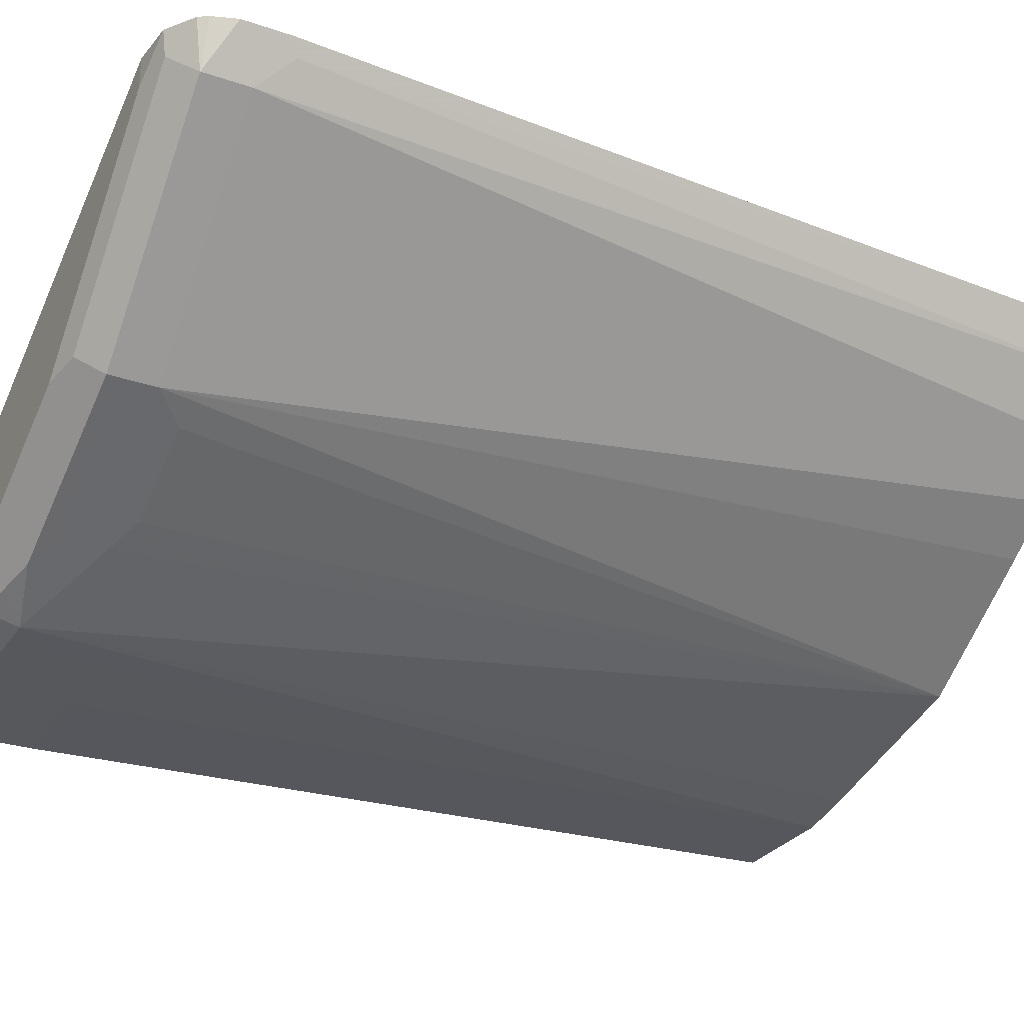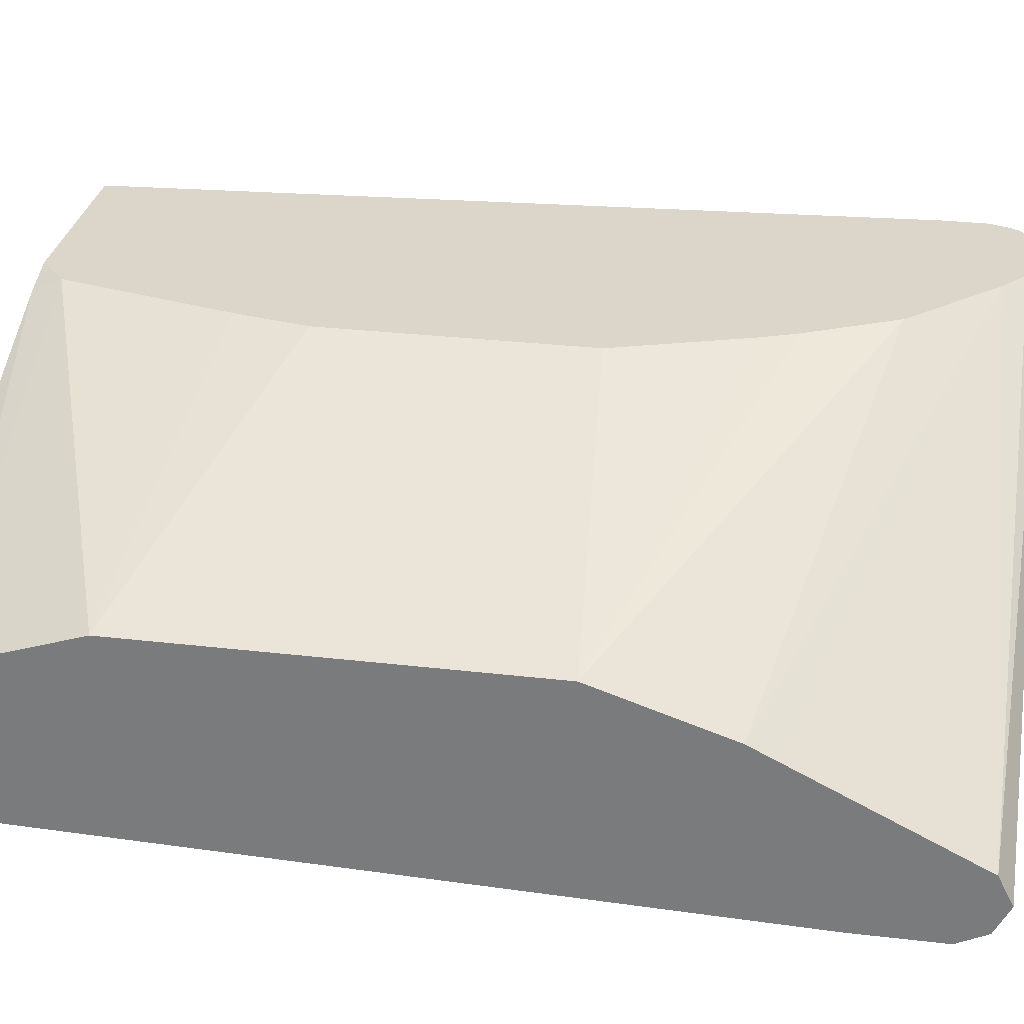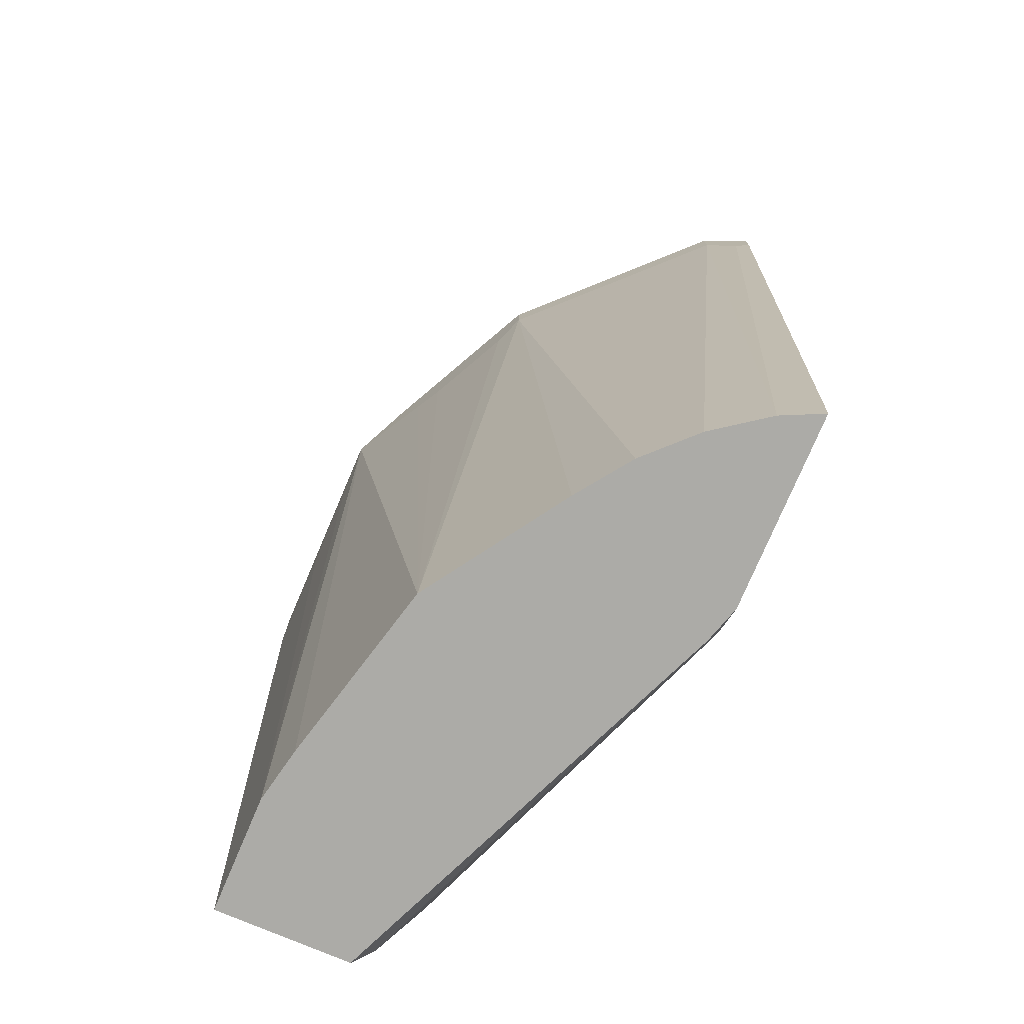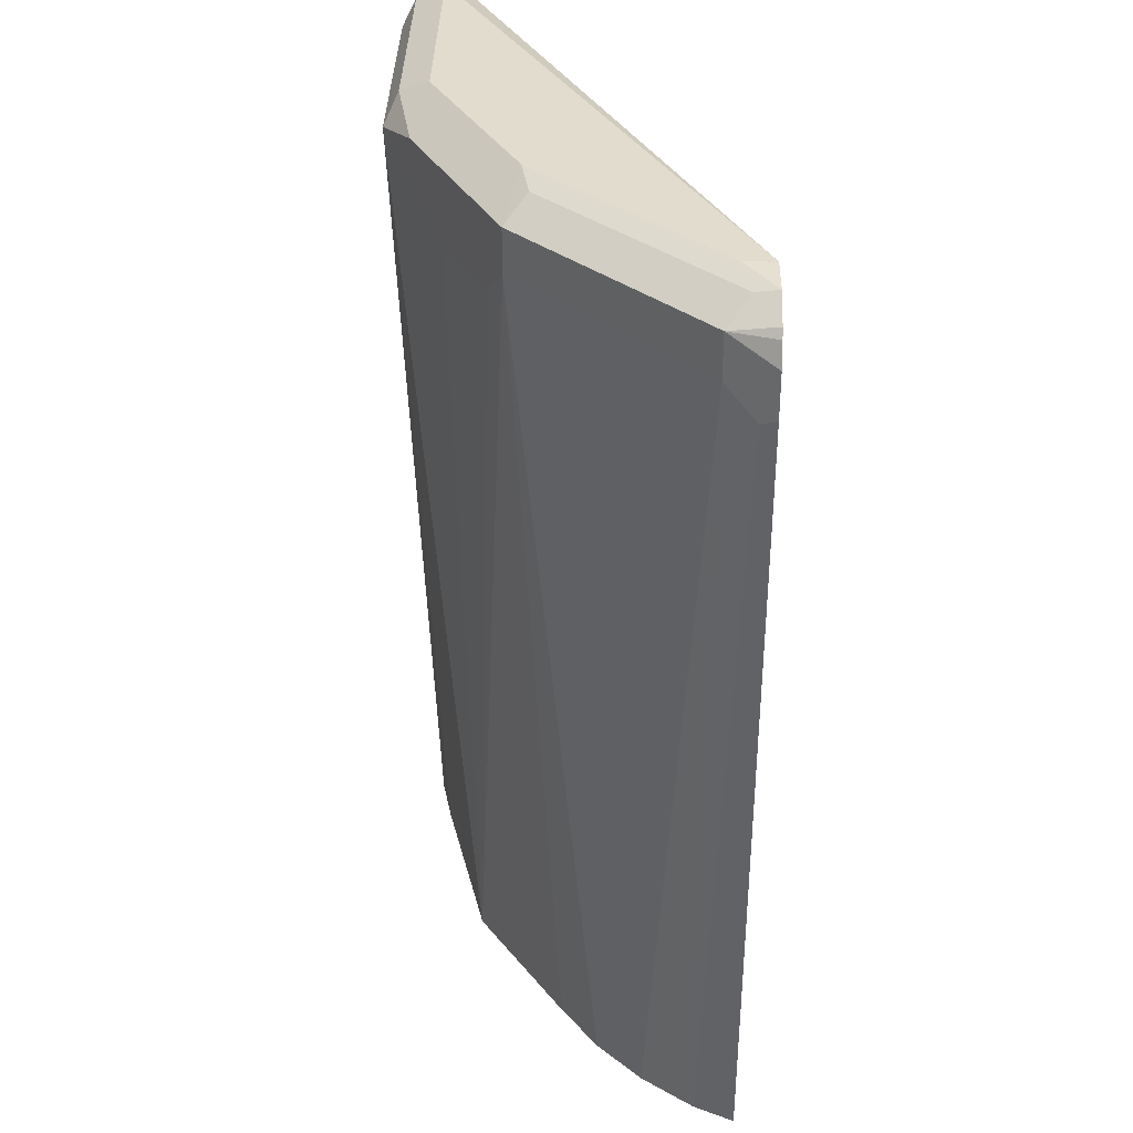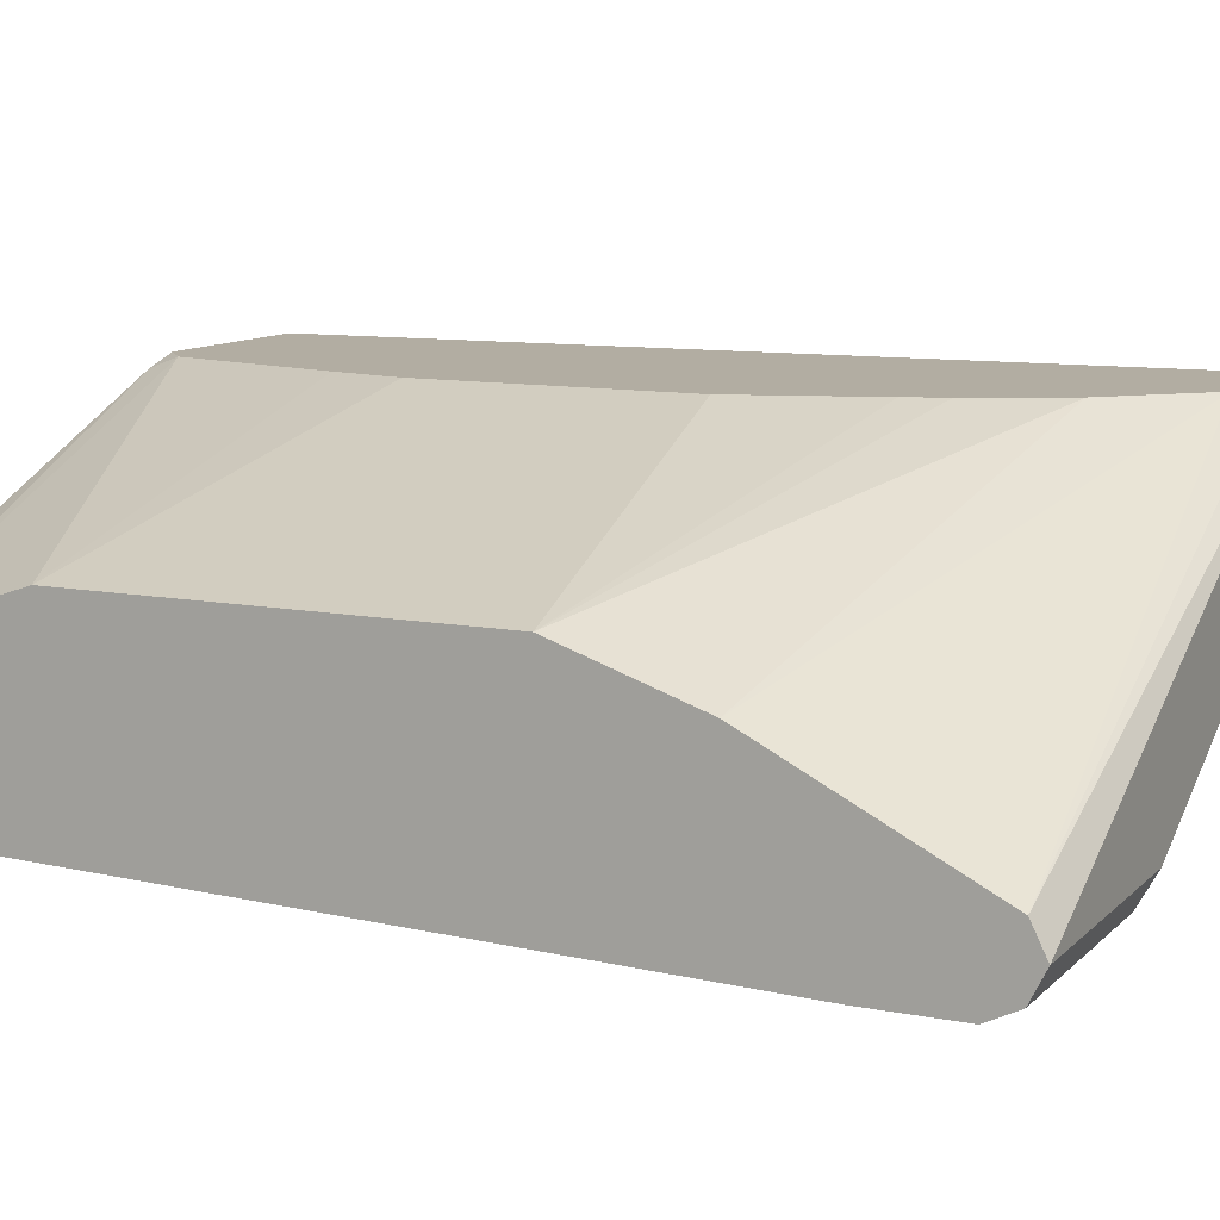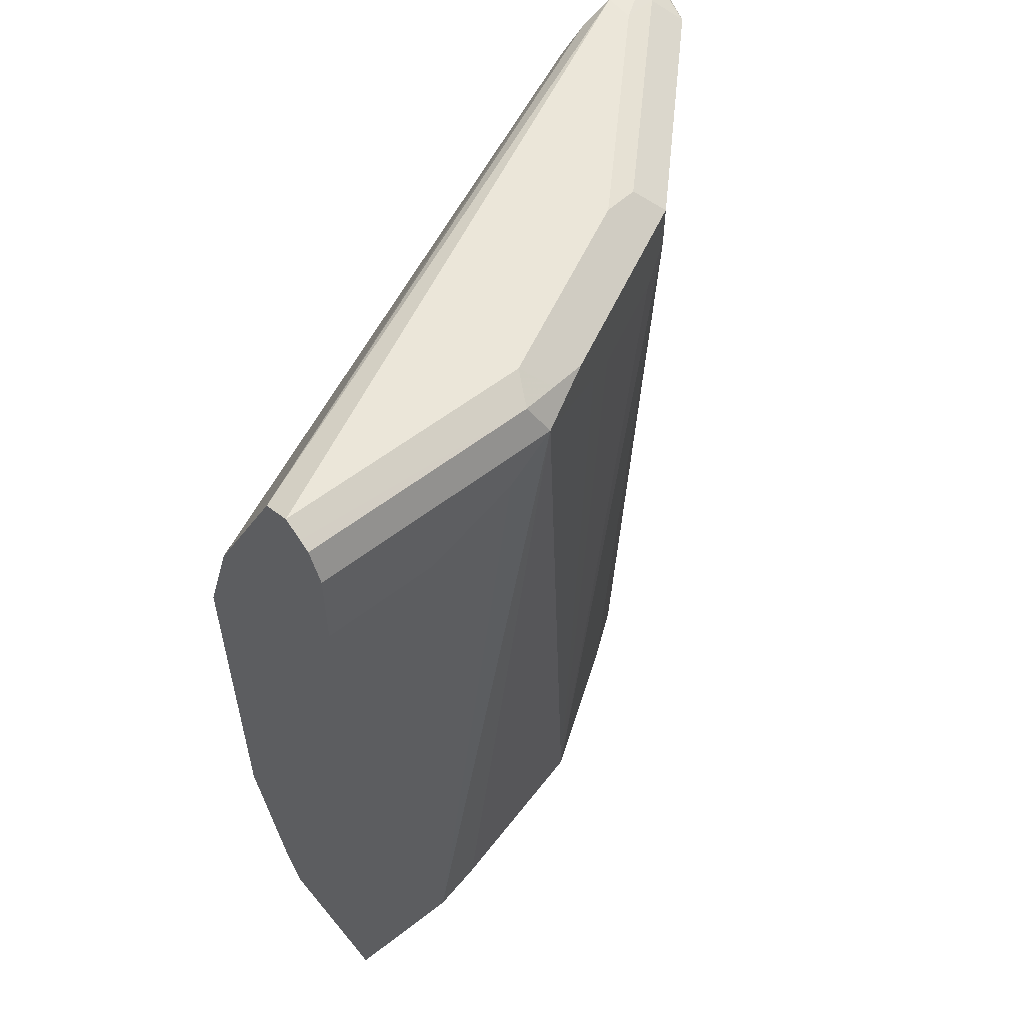
<metadata>
{"format":"obj","ext":"obj","renderer":"f3d","projection":"perspective","resolution":1024,"background":"white","views":[{"elev":-28.4,"azim":62.8,"up":"+Y"},{"elev":30.1,"azim":-80.4,"up":"+Y"},{"elev":-76.3,"azim":66.9,"up":"+Z"},{"elev":34.1,"azim":90.9,"up":"+Z"},{"elev":10.6,"azim":-64.1,"up":"+Y"},{"elev":56.7,"azim":-39.0,"up":"+Z"}]}
</metadata>
<code>
v -0.01137 -0.2475 0.4961
v -0.01137 -0.3069 0.4961
v -0.01137 -0.2463 0.4985
v 0.1703 -0.1703 0.4961
v 0.04024 -0.3069 0.4961
v -0.01137 -0.3171 0.8523
v -0.01137 -0.2435 0.504
v -0.01137 -0.2379 0.5153
v 0.1716 -0.1654 0.5086
v 0.1864 -0.1654 0.4961
v 0.06415 -0.302 0.4961
v 0.09911 -0.3171 0.8919
v 0.0793 -0.3171 0.8721
v 0.03964 -0.3171 0.8523
v -0.01137 -0.3171 0.8919
v -0.01137 -0.218 0.5748
v 0.1518 -0.1654 0.5879
v 0.2707 -0.1654 0.4961
v 0.1434 -0.2822 0.4961
v 0.1388 -0.2973 0.8721
v 0.1388 -0.2973 0.8919
v 0.1256 -0.3039 0.8985
v 0.109 -0.3072 0.9018
v 0.09251 -0.3105 0.9051
v -0.01137 -0.3105 0.9051
v 0.145 -0.1654 0.6207
v -0.01137 -0.218 0.7532
v 0.2623 -0.1831 0.4961
v 0.2939 -0.1654 0.8687
v 0.2907 -0.1718 0.8655
v 0.2029 -0.2425 0.4961
v 0.2048 -0.2643 0.8787
v 0.1916 -0.2709 0.8655
v 0.1519 -0.2907 0.8655
v 0.2048 -0.2643 0.8985
v 0.1388 -0.2775 0.9118
v 0.09911 -0.2973 0.9118
v -0.01137 -0.3058 0.9075
v 0.145 -0.1654 0.7396
v -0.01137 -0.2379 0.8126
v 0.1914 -0.1654 0.8556
v 0.1716 -0.1654 0.816
v 0.1648 -0.1654 0.7991
v 0.1452 -0.1654 0.7402
v 0.2457 -0.206 0.4961
v 0.2841 -0.185 0.8787
v 0.2939 -0.1654 0.8885
v 0.2258 -0.2258 0.4961
v 0.2841 -0.185 0.8985
v 0.2345 -0.2147 0.9084
v 0.1949 -0.2544 0.9084
v 0.1784 -0.2577 0.9118
v -0.01137 -0.2973 0.9118
v -0.01137 -0.2444 0.8259
v 0.2295 -0.1654 0.8945
v 0.2905 -0.1654 0.8987
v 0.2874 -0.1685 0.9018
v 0.2842 -0.1654 0.905
v 0.2761 -0.1654 0.9104
v 0.2742 -0.1751 0.9084
v 0.1982 -0.2379 0.9118
v 0.2576 -0.1654 0.9118
v -0.01137 -0.2841 0.9051
v -0.01137 -0.2605 0.8579
v -0.01137 -0.2803 0.8976
v 0.2422 -0.1654 0.9048
v 0.288 -0.1654 0.9024
v 0.2576 -0.1784 0.9118
f 1 2 6
f 32 49 35
f 32 46 49
f 31 48 32
f 29 46 30
f 29 49 46
f 28 46 45
f 28 30 46
f 27 44 39
f 27 43 44
f 27 42 43
f 27 41 42
f 27 40 41
f 24 38 25
f 24 37 38
f 23 37 24
f 22 37 23
f 22 36 37
f 22 35 36
f 21 35 22
f 20 35 21
f 20 32 35
f 20 33 32
f 20 34 33
f 19 34 20
f 19 33 34
f 19 32 33
f 19 31 32
f 18 30 28
f 18 29 30
f 32 48 45
f 32 45 46
f 35 49 50
f 35 50 51
f 62 66 63
f 59 68 60
f 59 62 68
f 57 67 58
f 56 67 57
f 55 63 66
f 55 65 63
f 55 64 65
f 54 64 55
f 53 62 63
f 51 61 52
f 50 61 51
f 50 68 61
f 50 60 68
f 16 39 26
f 49 60 50
f 49 58 59
f 49 57 58
f 49 56 57
f 47 56 49
f 40 55 41
f 40 54 55
f 37 53 38
f 36 53 37
f 36 62 53
f 36 68 62
f 36 61 68
f 36 52 61
f 35 52 36
f 35 51 52
f 49 59 60
f 16 27 39
f 29 47 49
f 12 19 20
f 4 8 9
f 4 7 8
f 3 7 4
f 2 14 6
f 2 5 14
f 1 5 2
f 1 11 5
f 1 19 11
f 1 31 19
f 1 48 31
f 1 45 48
f 1 28 45
f 1 18 28
f 1 10 18
f 4 9 10
f 1 4 10
f 1 7 3
f 1 8 7
f 1 16 8
f 1 27 16
f 1 40 27
f 1 54 40
f 1 64 54
f 1 65 64
f 16 26 17
f 1 53 63
f 1 38 53
f 1 25 38
f 1 15 25
f 1 6 15
f 1 3 4
f 5 11 12
f 1 63 65
f 5 13 14
f 5 12 13
f 12 25 15
f 12 24 25
f 12 22 23
f 12 21 22
f 12 20 21
f 11 19 12
f 9 18 10
f 9 29 18
f 9 47 29
f 9 56 47
f 9 67 56
f 9 58 67
f 9 59 58
f 9 62 59
f 12 23 24
f 9 55 66
f 9 66 62
f 6 13 12
f 8 16 9
f 9 16 17
f 9 17 26
f 6 12 15
f 9 39 44
f 9 41 55
f 9 26 39
f 9 42 41
f 6 14 13
f 9 43 42
f 9 44 43

</code>
